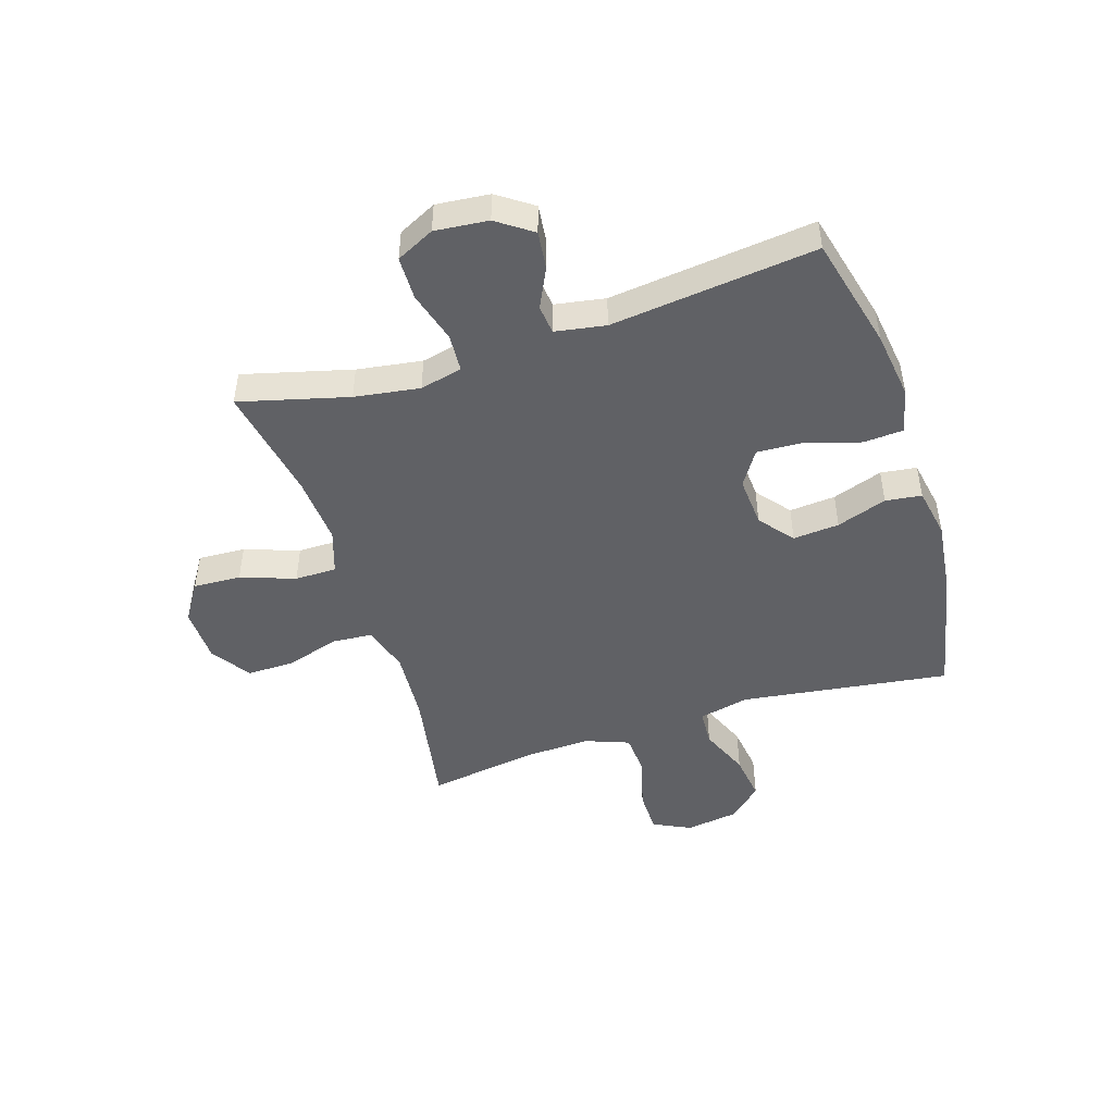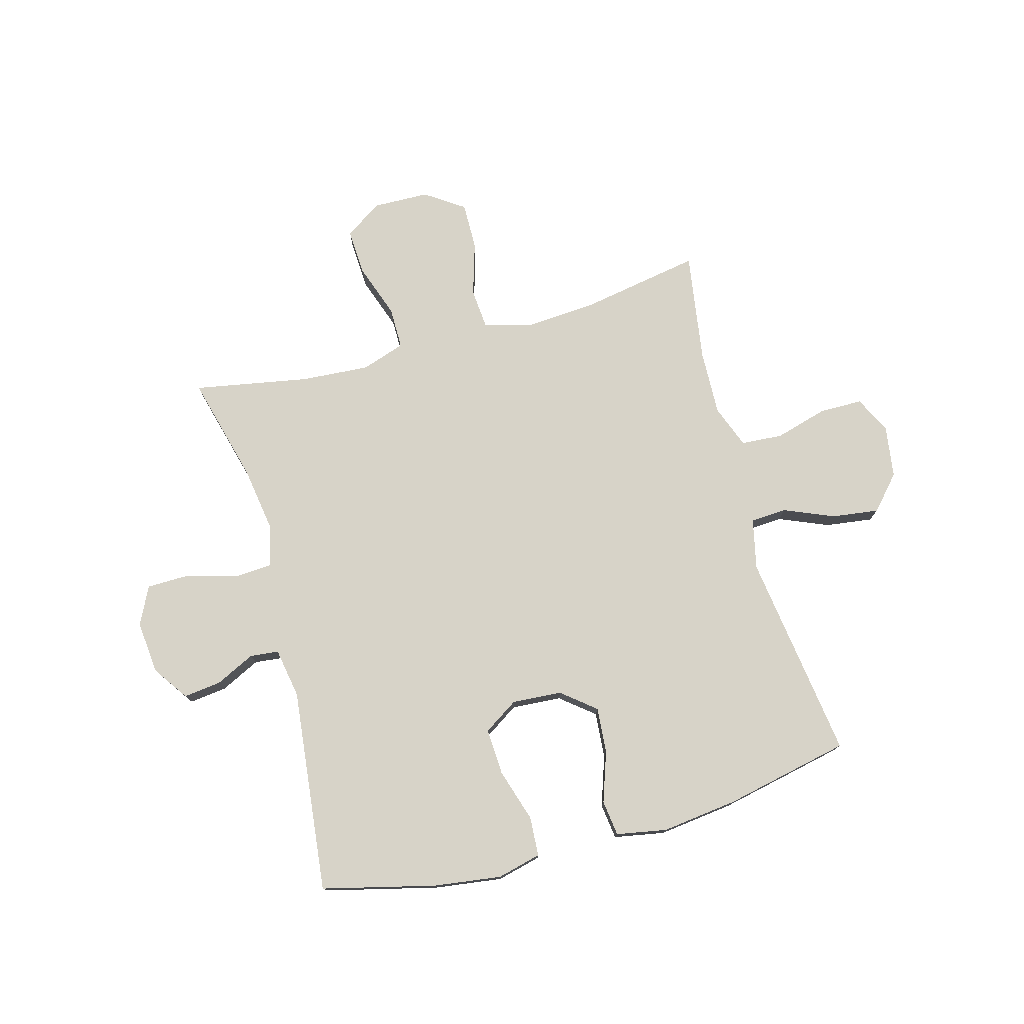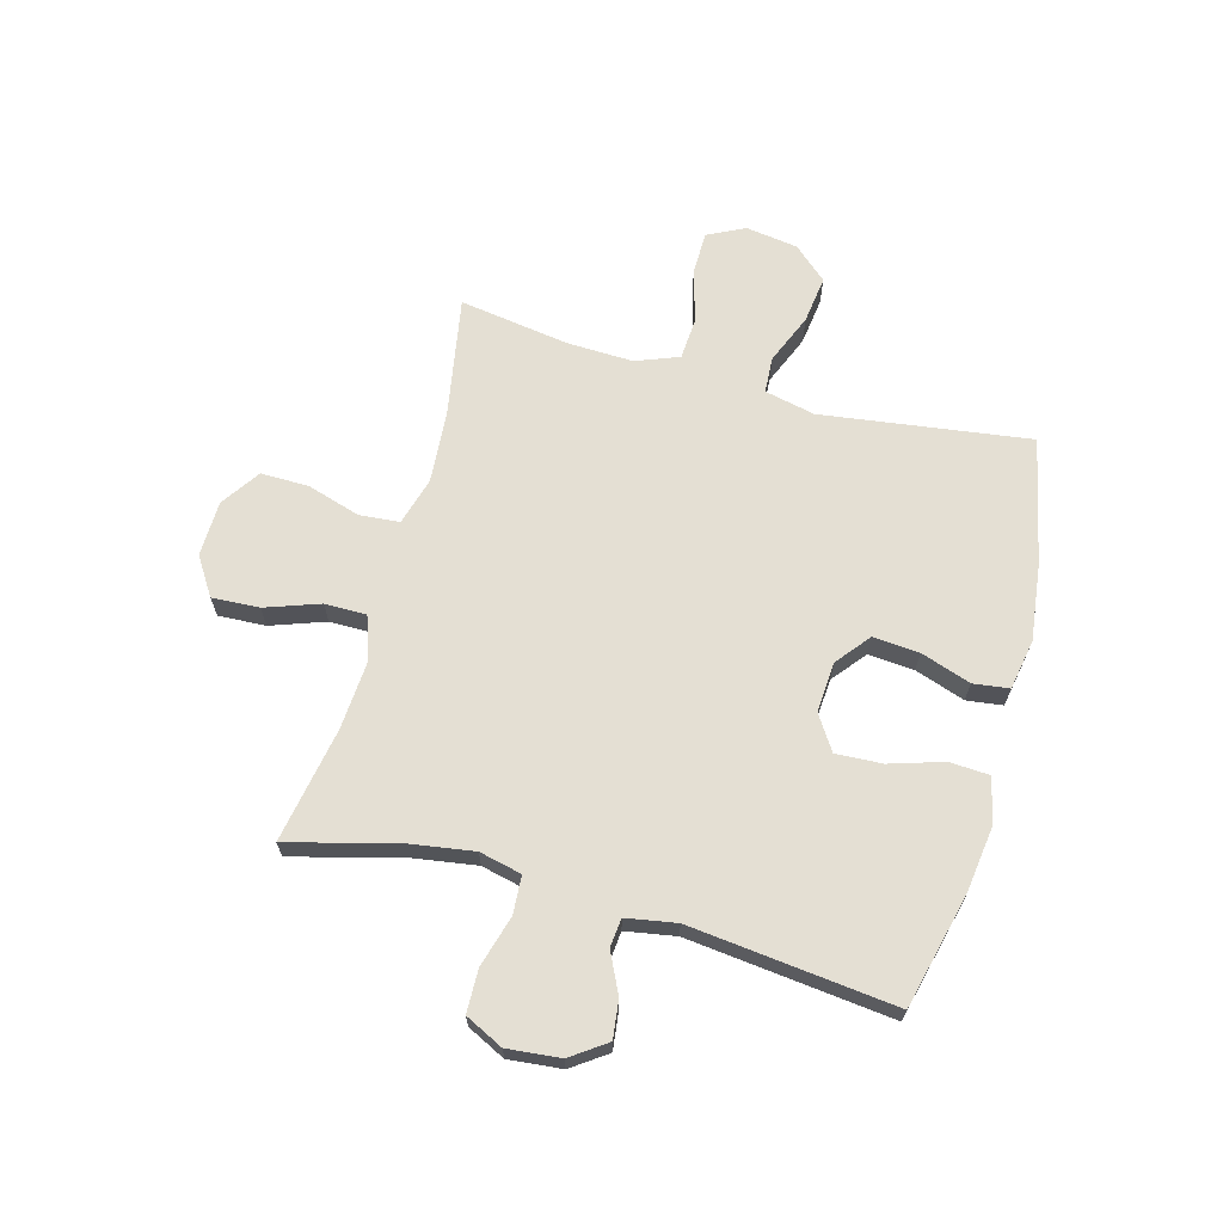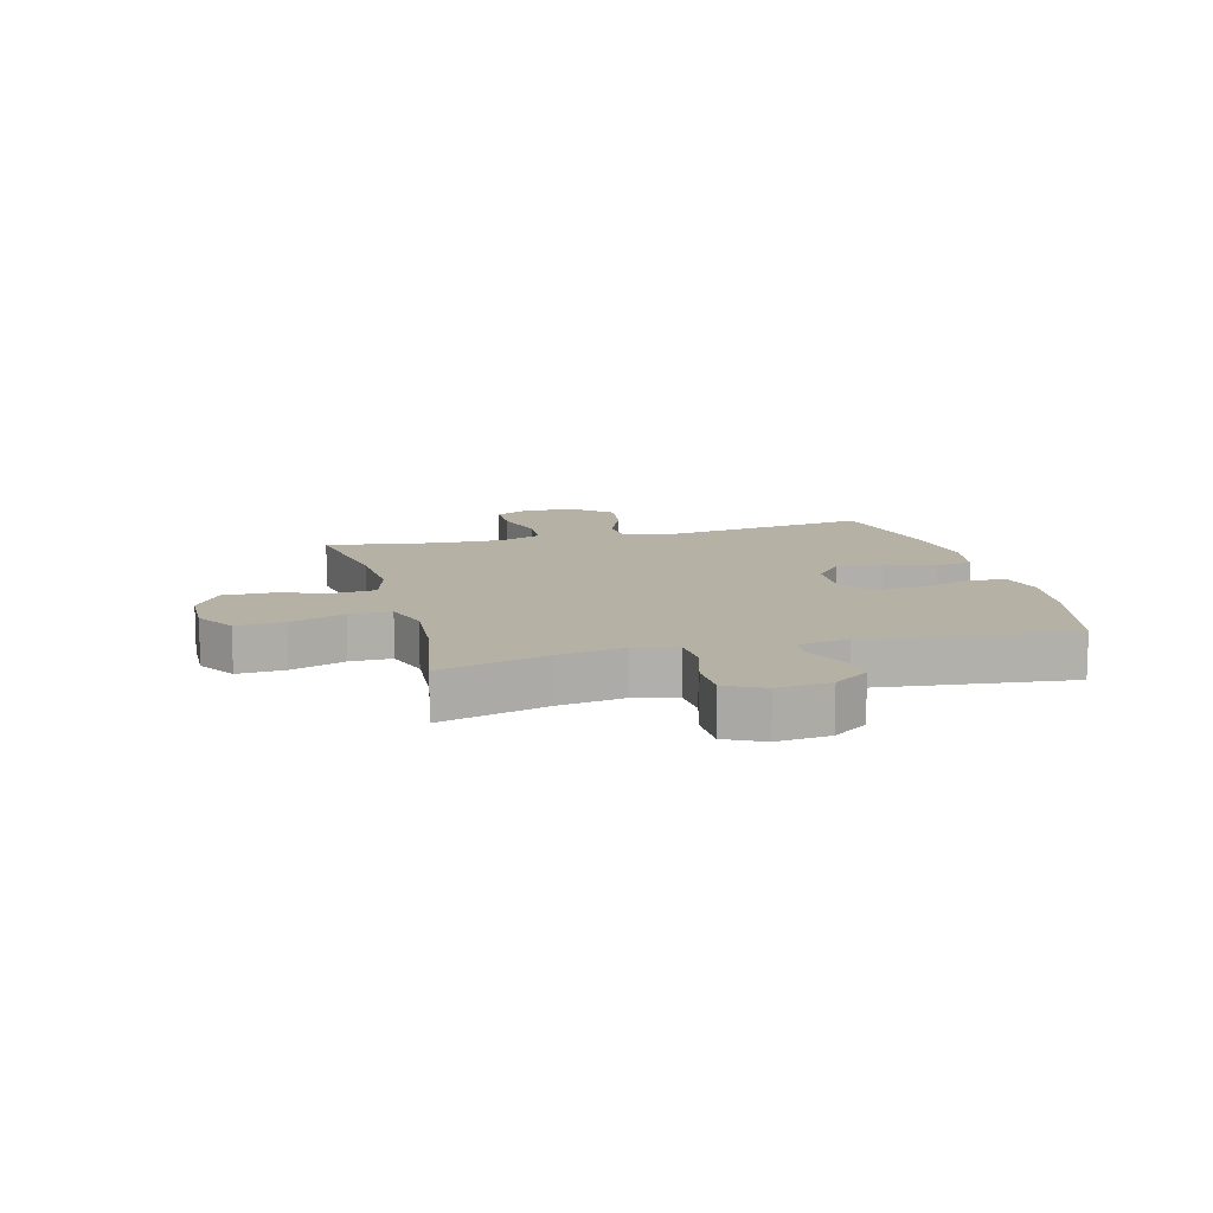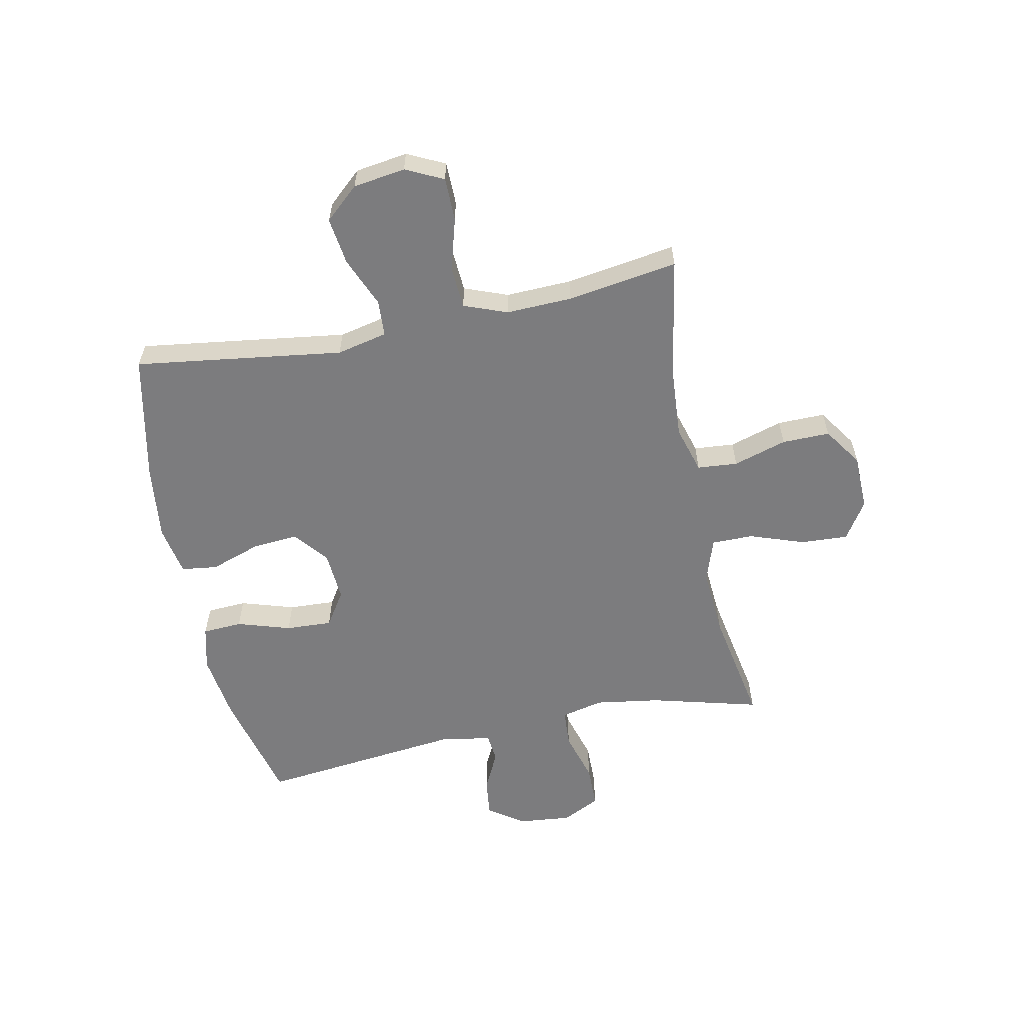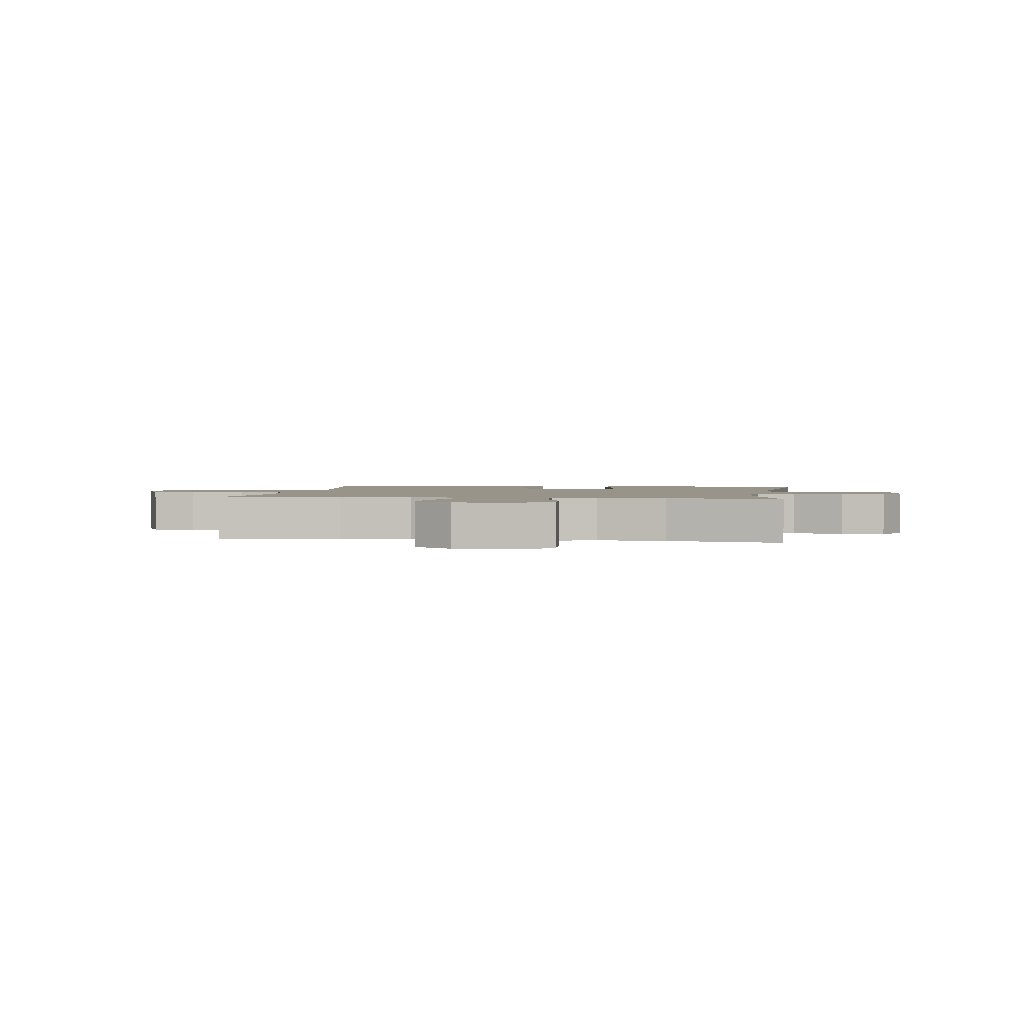
<metadata>
{"format":"obj","ext":"obj","renderer":"f3d","projection":"perspective","resolution":1024,"background":"white","views":[{"elev":-47.7,"azim":107.8,"up":"+Y"},{"elev":76.6,"azim":164.7,"up":"+Y"},{"elev":66.8,"azim":105.3,"up":"+Y"},{"elev":11.9,"azim":75.2,"up":"+Y"},{"elev":-58.9,"azim":-78.4,"up":"+Y"},{"elev":1.9,"azim":8.3,"up":"+Y"}]}
</metadata>
<code>
o path6656
v 0.4684 0.0375 -0.1604
v 0.4839 0.0375 -0.07127
v 0.5348 0.0375 -0.06602
v 0.6051 0.0375 -0.09997
v 0.6722 0.0375 -0.108
v 0.7159 0.0375 -0.04576
v 0.7254 0.0375 0.0486
v 0.6922 0.0375 0.1162
v 0.6155 0.0375 0.1175
v 0.525 0.0375 0.09123
v 0.4576 0.0375 0.09547
v 0.4402 0.0375 0.1705
v 0.4579 0.0375 0.2856
v 0.5088 0.0375 0.4779
v 0.304 0.0375 0.4405
v 0.1824 0.0375 0.4321
v 0.1049 0.0375 0.4581
v 0.105 0.0375 0.5319
v 0.1389 0.0375 0.6283
v 0.1434 0.0375 0.7125
v 0.07621 0.0375 0.7556
v -0.02236 0.0375 0.7531
v -0.09135 0.0375 0.7061
v -0.09036 0.0375 0.6214
v -0.06149 0.0375 0.5268
v -0.06747 0.0375 0.4554
v -0.1516 0.0375 0.4309
v -0.2796 0.0375 0.44
v -0.4931 0.0375 0.4779
v -0.4633 0.0375 0.2824
v -0.4595 0.0375 0.1653
v -0.4887 0.0375 0.08861
v -0.5629 0.0375 0.08367
v -0.6562 0.0375 0.1101
v -0.7332 0.0375 0.1095
v -0.7655 0.0375 0.04315
v -0.7521 0.0375 -0.04944
v -0.6987 0.0375 -0.1092
v -0.615 0.0375 -0.09793
v -0.5263 0.0375 -0.06103
v -0.4616 0.0375 -0.06475
v -0.4418 0.0375 -0.1546
v -0.4931 0.0375 -0.5238
v -0.2687 0.0375 -0.5716
v -0.1337 0.0375 -0.5882
v -0.04385 0.0375 -0.5718
v -0.0355 0.0375 -0.5079
v -0.06587 0.0375 -0.419
v -0.07244 0.0375 -0.3369
v -0.01261 0.0375 -0.2887
v 0.07648 0.0375 -0.2826
v 0.1378 0.0375 -0.3224
v 0.1337 0.0375 -0.4048
v 0.104 0.0375 -0.4997
v 0.1081 0.0375 -0.5702
v 0.1866 0.0375 -0.5897
v 0.3072 0.0375 -0.5734
v 0.5088 0.0375 -0.5238
v 0.4684 -0.0375 -0.1604
v 0.4839 -0.0375 -0.07127
v 0.5348 -0.0375 -0.06602
v 0.6051 -0.0375 -0.09997
v 0.6722 -0.0375 -0.108
v 0.7159 -0.0375 -0.04576
v 0.7254 -0.0375 0.0486
v 0.6922 -0.0375 0.1162
v 0.6155 -0.0375 0.1175
v 0.525 -0.0375 0.09123
v 0.4576 -0.0375 0.09547
v 0.4402 -0.0375 0.1705
v 0.4579 -0.0375 0.2856
v 0.5088 -0.0375 0.4779
v 0.304 -0.0375 0.4405
v 0.1824 -0.0375 0.4321
v 0.1049 -0.0375 0.4581
v 0.105 -0.0375 0.5319
v 0.1389 -0.0375 0.6283
v 0.1434 -0.0375 0.7125
v 0.07621 -0.0375 0.7556
v -0.02236 -0.0375 0.7531
v -0.09135 -0.0375 0.7061
v -0.09036 -0.0375 0.6214
v -0.06149 -0.0375 0.5268
v -0.06747 -0.0375 0.4554
v -0.1516 -0.0375 0.4309
v -0.2796 -0.0375 0.44
v -0.4931 -0.0375 0.4779
v -0.4633 -0.0375 0.2824
v -0.4595 -0.0375 0.1653
v -0.4887 -0.0375 0.08861
v -0.5629 -0.0375 0.08367
v -0.6562 -0.0375 0.1101
v -0.7332 -0.0375 0.1095
v -0.7655 -0.0375 0.04315
v -0.7521 -0.0375 -0.04944
v -0.6987 -0.0375 -0.1092
v -0.615 -0.0375 -0.09793
v -0.5263 -0.0375 -0.06103
v -0.4616 -0.0375 -0.06475
v -0.4418 -0.0375 -0.1546
v -0.4931 -0.0375 -0.5238
v -0.2687 -0.0375 -0.5716
v -0.1337 -0.0375 -0.5882
v -0.04385 -0.0375 -0.5718
v -0.0355 -0.0375 -0.5079
v -0.06587 -0.0375 -0.419
v -0.07244 -0.0375 -0.3369
v -0.01261 -0.0375 -0.2887
v 0.07648 -0.0375 -0.2826
v 0.1378 -0.0375 -0.3224
v 0.1337 -0.0375 -0.4048
v 0.104 -0.0375 -0.4997
v 0.1081 -0.0375 -0.5702
v 0.1866 -0.0375 -0.5897
v 0.3072 -0.0375 -0.5734
v 0.5088 -0.0375 -0.5238
v 0.1434 0.0375 0.7125
v 0.1434 0.0375 0.7125
v 0.07621 0.0375 0.7556
v -0.02236 0.0375 0.7531
v -0.09135 0.0375 0.7061
v 0.1389 0.0375 0.6283
v -0.09036 0.0375 0.6214
v 0.105 0.0375 0.5319
v -0.06149 0.0375 0.5268
v 0.1049 0.0375 0.4581
v 0.1049 0.0375 0.4581
v -0.06747 0.0375 0.4554
v -0.06747 0.0375 0.4554
v 0.5088 0.0375 0.4779
v 0.5088 0.0375 0.4779
v 0.304 0.0375 0.4405
v -0.2796 0.0375 0.44
v -0.4931 0.0375 0.4779
v -0.4931 0.0375 0.4779
v 0.1824 0.0375 0.4321
v -0.1516 0.0375 0.4309
v 0.4579 0.0375 0.2856
v -0.4633 0.0375 0.2824
v 0.4402 0.0375 0.1705
v -0.4595 0.0375 0.1653
v 0.4576 0.0375 0.09547
v 0.4576 0.0375 0.09547
v -0.4887 0.0375 0.08861
v -0.4887 0.0375 0.08861
v 0.6922 0.0375 0.1162
v 0.6922 0.0375 0.1162
v 0.6155 0.0375 0.1175
v 0.525 0.0375 0.09123
v 0.7254 0.0375 0.0486
v -0.5629 0.0375 0.08367
v -0.6562 0.0375 0.1101
v -0.7332 0.0375 0.1095
v -0.7332 0.0375 0.1095
v -0.7655 0.0375 0.04315
v 0.7159 0.0375 -0.04576
v -0.7521 0.0375 -0.04944
v 0.6722 0.0375 -0.108
v 0.6722 0.0375 -0.108
v -0.6987 0.0375 -0.1092
v -0.5263 0.0375 -0.06103
v -0.4616 0.0375 -0.06475
v -0.4616 0.0375 -0.06475
v -0.615 0.0375 -0.09793
v -0.4418 0.0375 -0.1546
v 0.6051 0.0375 -0.09997
v 0.5348 0.0375 -0.06602
v 0.4839 0.0375 -0.07127
v 0.4839 0.0375 -0.07127
v 0.4684 0.0375 -0.1604
v 0.07648 0.0375 -0.2826
v 0.1378 0.0375 -0.3224
v -0.01261 0.0375 -0.2887
v -0.07244 0.0375 -0.3369
v 0.1337 0.0375 -0.4048
v -0.06587 0.0375 -0.419
v 0.104 0.0375 -0.4997
v -0.0355 0.0375 -0.5079
v -0.4931 0.0375 -0.5238
v -0.4931 0.0375 -0.5238
v 0.5088 0.0375 -0.5238
v 0.5088 0.0375 -0.5238
v 0.1081 0.0375 -0.5702
v 0.1081 0.0375 -0.5702
v -0.04385 0.0375 -0.5718
v -0.04385 0.0375 -0.5718
v -0.2687 0.0375 -0.5716
v 0.3072 0.0375 -0.5734
v 0.1866 0.0375 -0.5897
v -0.1337 0.0375 -0.5882
v 0.1434 -0.0375 0.7125
v 0.1434 -0.0375 0.7125
v 0.07621 -0.0375 0.7556
v -0.02236 -0.0375 0.7531
v -0.09135 -0.0375 0.7061
v 0.1389 -0.0375 0.6283
v -0.09036 -0.0375 0.6214
v 0.105 -0.0375 0.5319
v -0.06149 -0.0375 0.5268
v 0.1049 -0.0375 0.4581
v 0.1049 -0.0375 0.4581
v -0.06747 -0.0375 0.4554
v -0.06747 -0.0375 0.4554
v 0.5088 -0.0375 0.4779
v 0.5088 -0.0375 0.4779
v 0.304 -0.0375 0.4405
v -0.2796 -0.0375 0.44
v -0.4931 -0.0375 0.4779
v -0.4931 -0.0375 0.4779
v 0.1824 -0.0375 0.4321
v -0.1516 -0.0375 0.4309
v 0.4579 -0.0375 0.2856
v -0.4633 -0.0375 0.2824
v 0.4402 -0.0375 0.1705
v -0.4595 -0.0375 0.1653
v 0.4576 -0.0375 0.09547
v 0.4576 -0.0375 0.09547
v -0.4887 -0.0375 0.08861
v -0.4887 -0.0375 0.08861
v 0.6922 -0.0375 0.1162
v 0.6922 -0.0375 0.1162
v 0.6155 -0.0375 0.1175
v 0.525 -0.0375 0.09123
v 0.7254 -0.0375 0.0486
v -0.5629 -0.0375 0.08367
v -0.6562 -0.0375 0.1101
v -0.7332 -0.0375 0.1095
v -0.7332 -0.0375 0.1095
v -0.7655 -0.0375 0.04315
v 0.7159 -0.0375 -0.04576
v -0.7521 -0.0375 -0.04944
v 0.6722 -0.0375 -0.108
v 0.6722 -0.0375 -0.108
v -0.6987 -0.0375 -0.1092
v -0.5263 -0.0375 -0.06103
v -0.4616 -0.0375 -0.06475
v -0.4616 -0.0375 -0.06475
v -0.615 -0.0375 -0.09793
v -0.4418 -0.0375 -0.1546
v 0.6051 -0.0375 -0.09997
v 0.5348 -0.0375 -0.06602
v 0.4839 -0.0375 -0.07127
v 0.4839 -0.0375 -0.07127
v 0.4684 -0.0375 -0.1604
v 0.07648 -0.0375 -0.2826
v 0.1378 -0.0375 -0.3224
v -0.01261 -0.0375 -0.2887
v -0.07244 -0.0375 -0.3369
v 0.1337 -0.0375 -0.4048
v -0.06587 -0.0375 -0.419
v 0.104 -0.0375 -0.4997
v -0.0355 -0.0375 -0.5079
v -0.4931 -0.0375 -0.5238
v -0.4931 -0.0375 -0.5238
v 0.5088 -0.0375 -0.5238
v 0.5088 -0.0375 -0.5238
v 0.1081 -0.0375 -0.5702
v 0.1081 -0.0375 -0.5702
v -0.04385 -0.0375 -0.5718
v -0.04385 -0.0375 -0.5718
v -0.2687 -0.0375 -0.5716
v 0.3072 -0.0375 -0.5734
v 0.1866 -0.0375 -0.5897
v -0.1337 -0.0375 -0.5882
f 210 245 214
f 207 215 211
f 248 261 250
f 235 225 238
f 223 241 222
f 229 231 226
f 216 245 242
f 247 239 248
f 250 264 252
f 222 230 224
f 244 246 262
f 263 251 257
f 245 244 242
f 216 242 223
f 222 224 220
f 211 247 202
f 200 245 210
f 230 222 240
f 261 248 239
f 198 199 200
f 214 245 216
f 225 235 218
f 199 202 200
f 246 249 262
f 252 264 259
f 262 249 263
f 241 240 222
f 245 246 244
f 238 231 234
f 196 197 198
f 215 218 236
f 191 193 196
f 206 214 212
f 261 239 253
f 215 207 213
f 239 247 236
f 195 197 194
f 215 236 247
f 210 214 206
f 264 250 261
f 227 229 226
f 202 247 245
f 223 242 241
f 238 226 231
f 244 262 255
f 199 198 197
f 230 240 232
f 202 245 200
f 263 249 251
f 211 215 247
f 213 207 208
f 206 212 204
f 193 194 196
f 218 235 236
f 226 238 225
f 196 194 197
f 118 21 79 192
f 21 22 80 79
f 22 23 81 80
f 19 20 78 77
f 23 24 82 81
f 18 19 77 76
f 24 25 83 82
f 127 18 76 201
f 25 129 203 83
f 131 15 73 205
f 28 135 209 86
f 16 17 75 74
f 26 27 85 84
f 15 16 74 73
f 27 28 86 85
f 13 14 72 71
f 29 30 88 87
f 12 13 71 70
f 30 31 89 88
f 143 12 70 217
f 31 145 219 89
f 147 9 67 221
f 9 10 68 67
f 7 8 66 65
f 33 34 92 91
f 34 154 228 92
f 35 36 94 93
f 10 11 69 68
f 32 33 91 90
f 6 7 65 64
f 36 37 95 94
f 159 6 64 233
f 37 38 96 95
f 40 163 237 98
f 39 40 98 97
f 38 39 97 96
f 41 42 100 99
f 4 5 63 62
f 3 4 62 61
f 169 3 61 243
f 1 2 60 59
f 51 52 110 109
f 50 51 109 108
f 49 50 108 107
f 52 53 111 110
f 48 49 107 106
f 53 54 112 111
f 47 48 106 105
f 42 180 254 100
f 182 1 59 256
f 54 184 258 112
f 186 47 105 260
f 43 44 102 101
f 57 58 116 115
f 56 57 115 114
f 55 56 114 113
f 45 46 104 103
f 44 45 103 102
f 136 140 171
f 133 137 141
f 174 176 187
f 161 164 151
f 149 148 167
f 155 152 157
f 142 168 171
f 173 174 165
f 176 178 190
f 148 150 156
f 170 188 172
f 189 183 177
f 171 168 170
f 142 149 168
f 148 146 150
f 137 128 173
f 126 136 171
f 156 166 148
f 187 165 174
f 124 126 125
f 140 142 171
f 151 144 161
f 125 126 128
f 172 188 175
f 178 185 190
f 188 189 175
f 167 148 166
f 171 170 172
f 164 160 157
f 122 124 123
f 141 162 144
f 117 122 119
f 132 138 140
f 187 179 165
f 141 139 133
f 165 162 173
f 121 120 123
f 141 173 162
f 136 132 140
f 190 187 176
f 153 152 155
f 128 171 173
f 149 167 168
f 164 157 152
f 170 181 188
f 125 123 124
f 156 158 166
f 128 126 171
f 189 177 175
f 137 173 141
f 139 134 133
f 132 130 138
f 119 122 120
f 144 162 161
f 152 151 164
f 122 123 120

</code>
